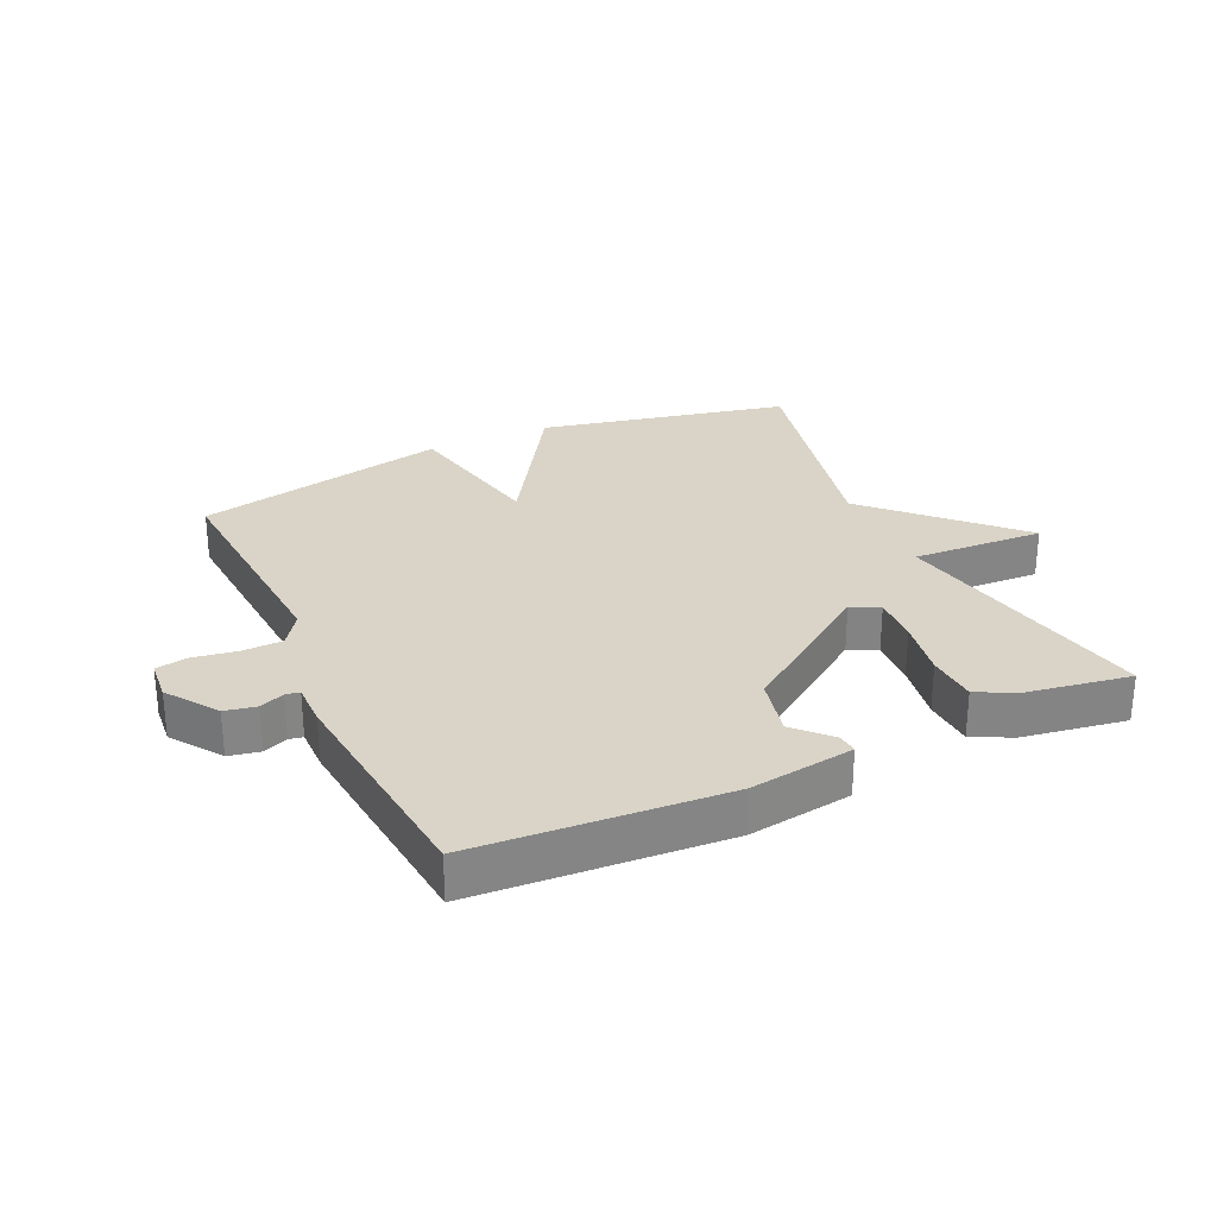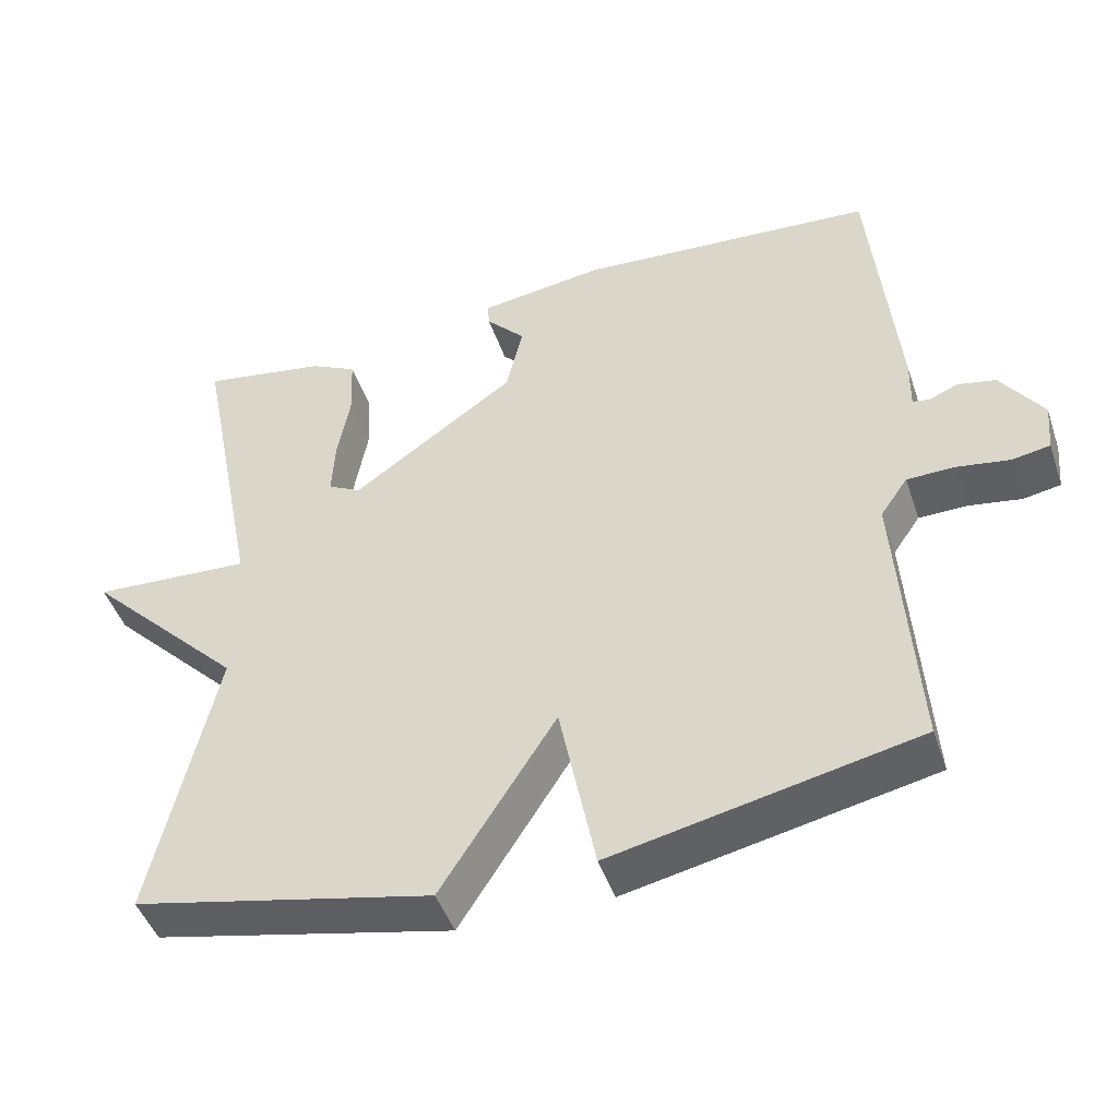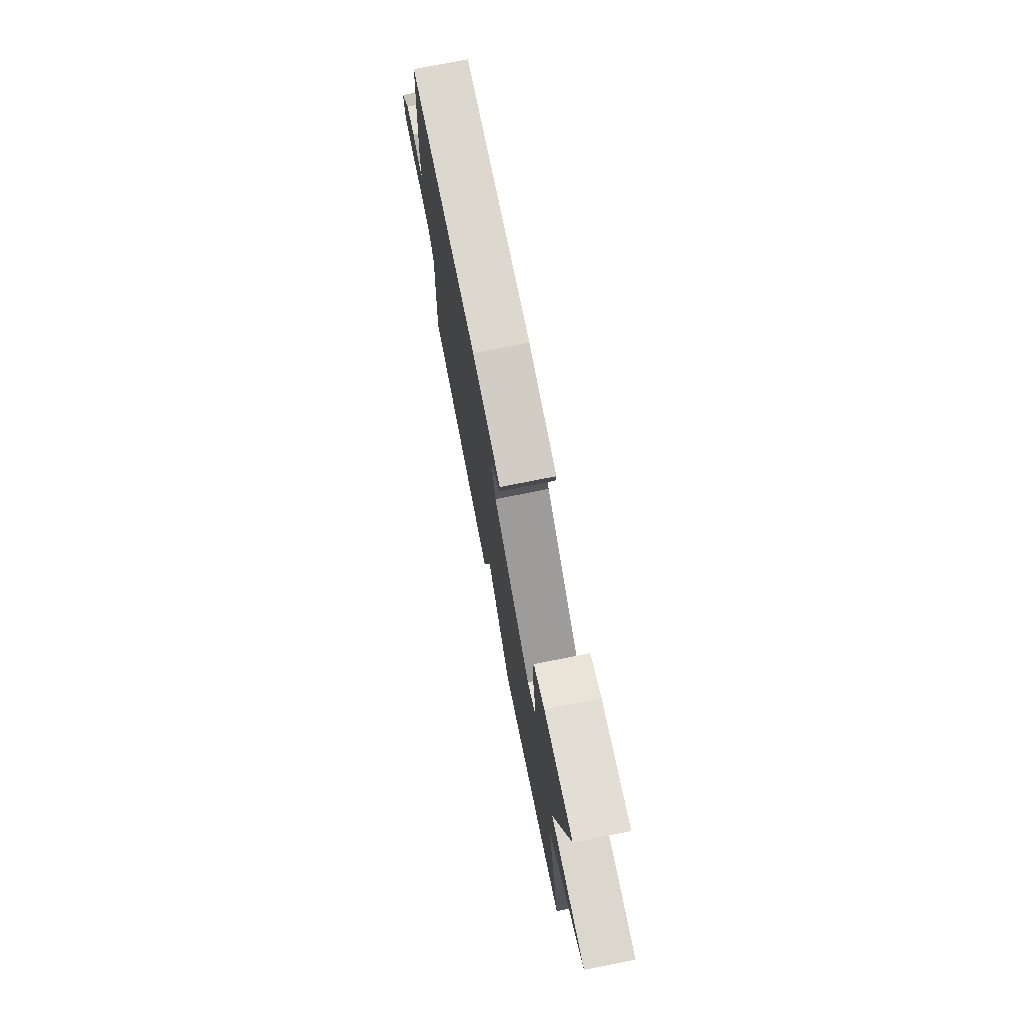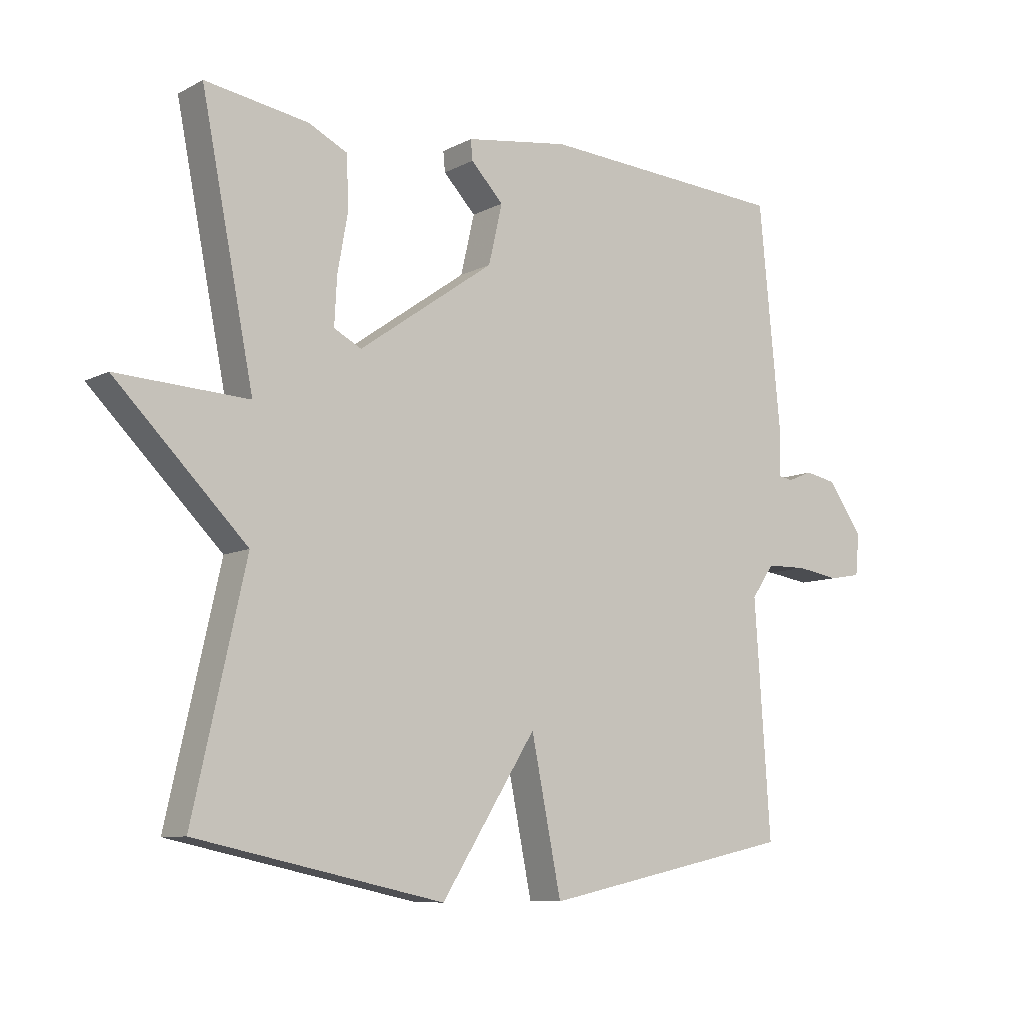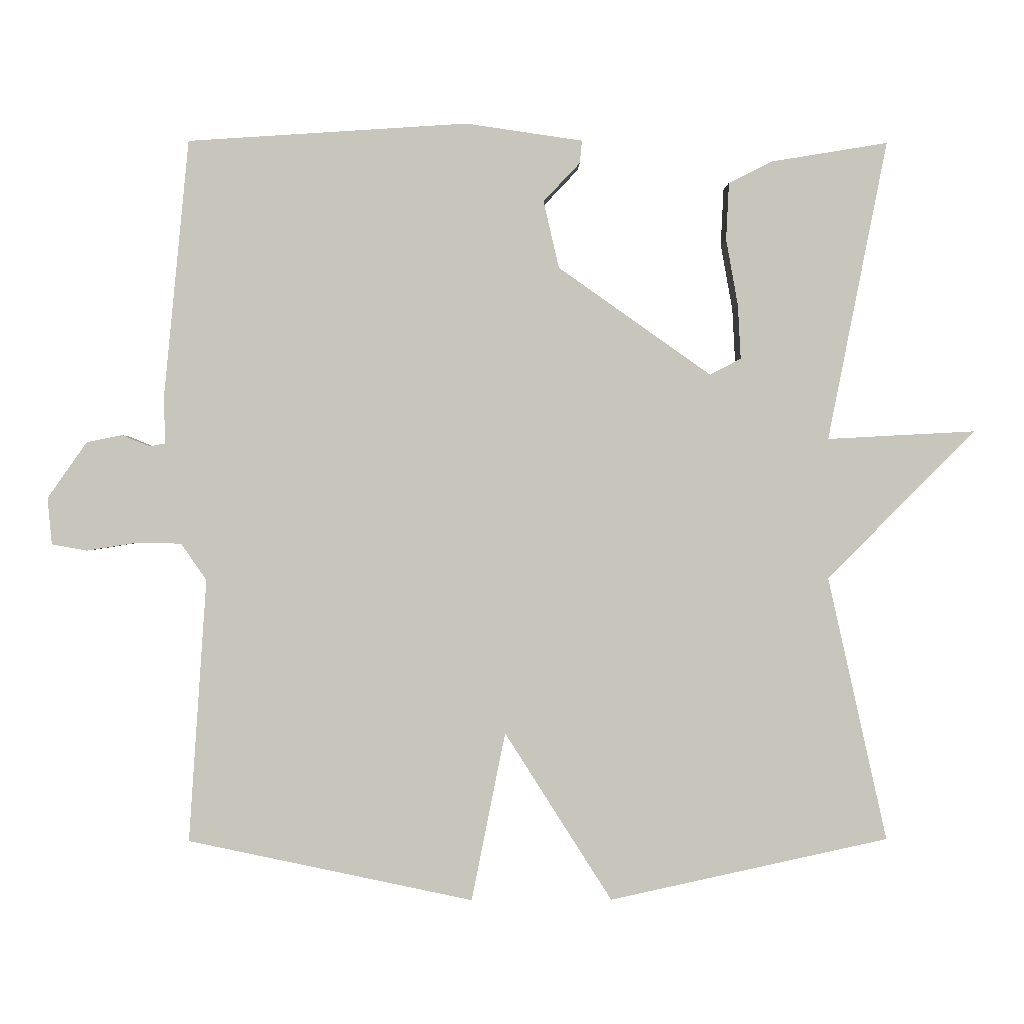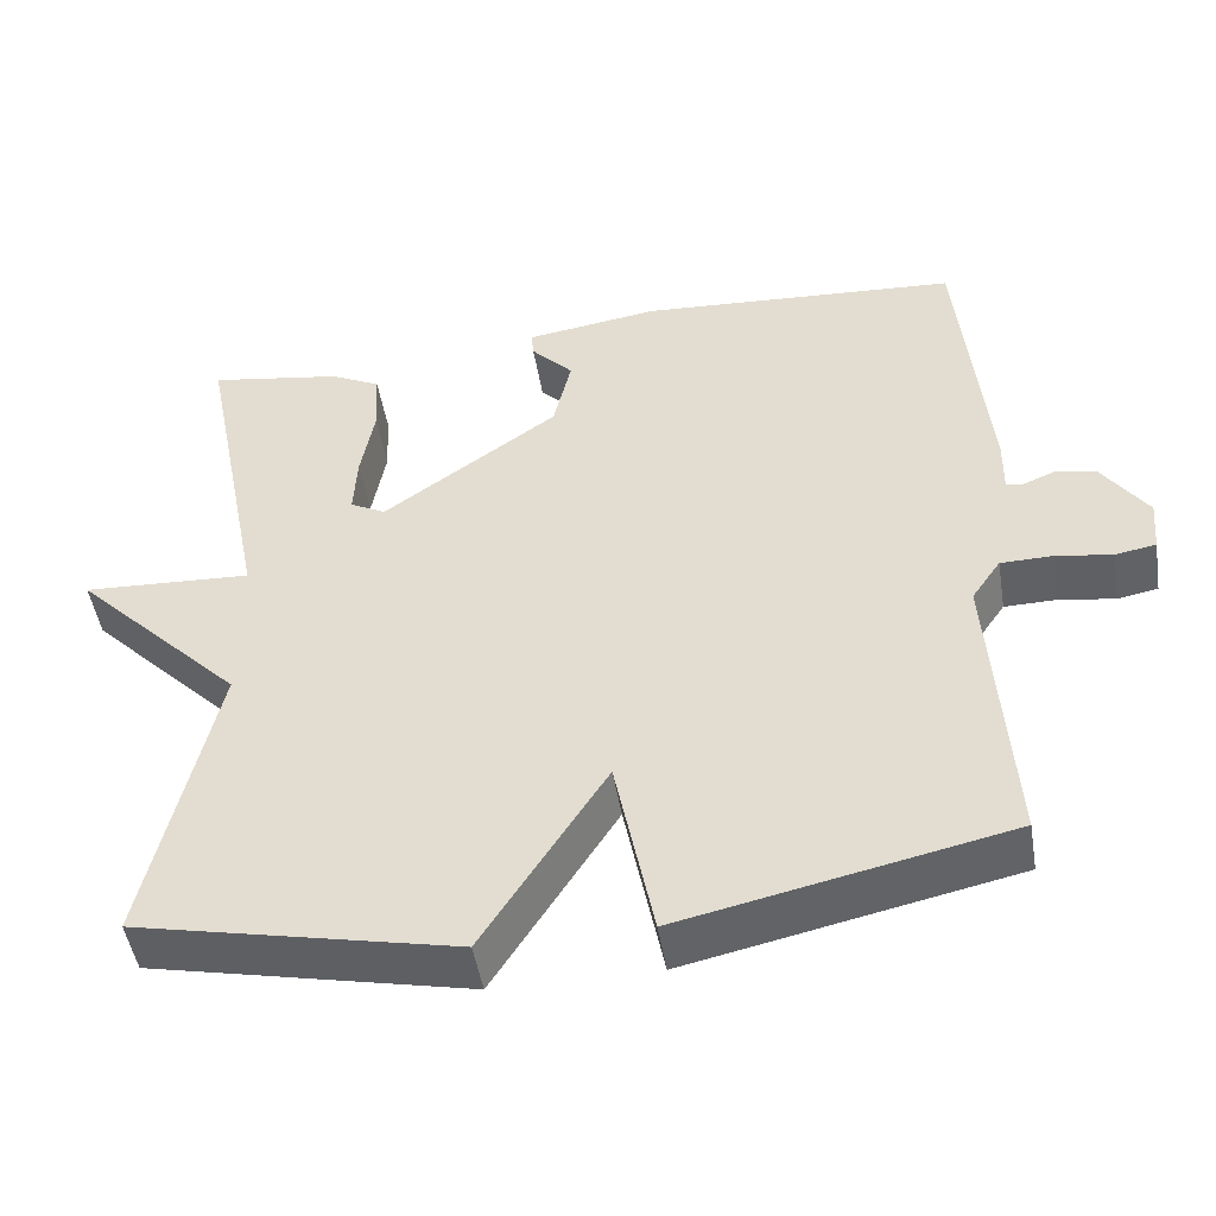
<metadata>
{"format":"obj","ext":"obj","renderer":"f3d","projection":"perspective","resolution":1024,"background":"white","views":[{"elev":28.5,"azim":-24.9,"up":"+Y"},{"elev":-46.1,"azim":-161.6,"up":"+Z"},{"elev":75.7,"azim":78.7,"up":"+Z"},{"elev":-8.8,"azim":143.7,"up":"+Z"},{"elev":0.2,"azim":-1.1,"up":"+Z"},{"elev":-48.3,"azim":-170.7,"up":"+Z"}]}
</metadata>
<code>
v -0.5 0.07 -0.5
v -0.475 0.07 -0.127
v -0.511 0.07 -0.075
v -0.576 0.07 -0.074
v -0.645 0.07 -0.085
v -0.695 0.07 -0.076
v -0.701 0.07 -0.01
v -0.645 0.07 0.07
v -0.595 0.07 0.08
v -0.556 0.07 0.064
v -0.534 0.07 0.068
v -0.535 0.07 0.137
v -0.5 0.07 0.5
v -0.104 0.07 0.526
v 0.062 0.07 0.502
v 0.059 0.07 0.47
v 0.007 0.07 0.415
v 0.029 0.07 0.32
v 0.246 0.07 0.167
v 0.29 0.07 0.19
v 0.286 0.07 0.266
v 0.269 0.07 0.361
v 0.273 0.07 0.442
v 0.335 0.07 0.473
v 0.5 0.07 0.5
v 0.416 0.07 0.075
v 0.626 0.07 0.086
v 0.416 0.07 -0.125
v 0.5 0.07 -0.5
v 0.104 0.07 -0.586
v -0.048 0.07 -0.347
v -0.096 0.07 -0.586
v -0.5 0 -0.5
v -0.475 0 -0.127
v -0.511 0 -0.075
v -0.576 0 -0.074
v -0.645 0 -0.085
v -0.695 0 -0.076
v -0.701 0 -0.01
v -0.645 0 0.07
v -0.595 0 0.08
v -0.556 0 0.064
v -0.534 0 0.068
v -0.535 0 0.137
v -0.5 0 0.5
v -0.104 0 0.526
v 0.062 0 0.502
v 0.059 0 0.47
v 0.007 0 0.415
v 0.029 0 0.32
v 0.246 0 0.167
v 0.29 0 0.19
v 0.286 0 0.266
v 0.269 0 0.361
v 0.273 0 0.442
v 0.335 0 0.473
v 0.5 0 0.5
v 0.416 0 0.075
v 0.626 0 0.086
v 0.416 0 -0.125
v 0.5 0 -0.5
v 0.104 0 -0.586
v -0.048 0 -0.347
v -0.096 0 -0.586
f 31 32 1 2
f 28 29 30 31
f 31 2 3
f 28 31 3
f 27 28 3
f 26 27 3
f 24 25 26
f 23 24 26
f 22 23 26
f 21 22 26
f 20 21 26
f 19 20 26
f 19 26 3 4
f 5 6 7
f 4 5 7
f 19 4 7
f 18 19 7
f 15 16 17
f 14 15 17
f 13 14 17
f 12 13 17
f 11 12 17
f 11 17 18
f 7 8 9 10
f 7 10 11
f 7 11 18
f 34 33 64 63
f 63 62 61 60
f 35 34 63
f 35 63 60
f 35 60 59
f 35 59 58
f 58 57 56
f 58 56 55
f 58 55 54
f 58 54 53
f 58 53 52
f 58 52 51
f 36 35 58 51
f 39 38 37
f 39 37 36
f 39 36 51
f 39 51 50
f 49 48 47
f 49 47 46
f 49 46 45
f 49 45 44
f 49 44 43
f 50 49 43
f 42 41 40 39
f 43 42 39
f 50 43 39
f 1 33 34 2
f 2 34 35 3
f 3 35 36 4
f 4 36 37 5
f 5 37 38 6
f 6 38 39 7
f 7 39 40 8
f 8 40 41 9
f 9 41 42 10
f 10 42 43 11
f 11 43 44 12
f 12 44 45 13
f 13 45 46 14
f 14 46 47 15
f 15 47 48 16
f 16 48 49 17
f 17 49 50 18
f 18 50 51 19
f 19 51 52 20
f 20 52 53 21
f 21 53 54 22
f 22 54 55 23
f 23 55 56 24
f 24 56 57 25
f 25 57 58 26
f 26 58 59 27
f 27 59 60 28
f 28 60 61 29
f 29 61 62 30
f 30 62 63 31
f 31 63 64 32
f 32 64 33 1

</code>
